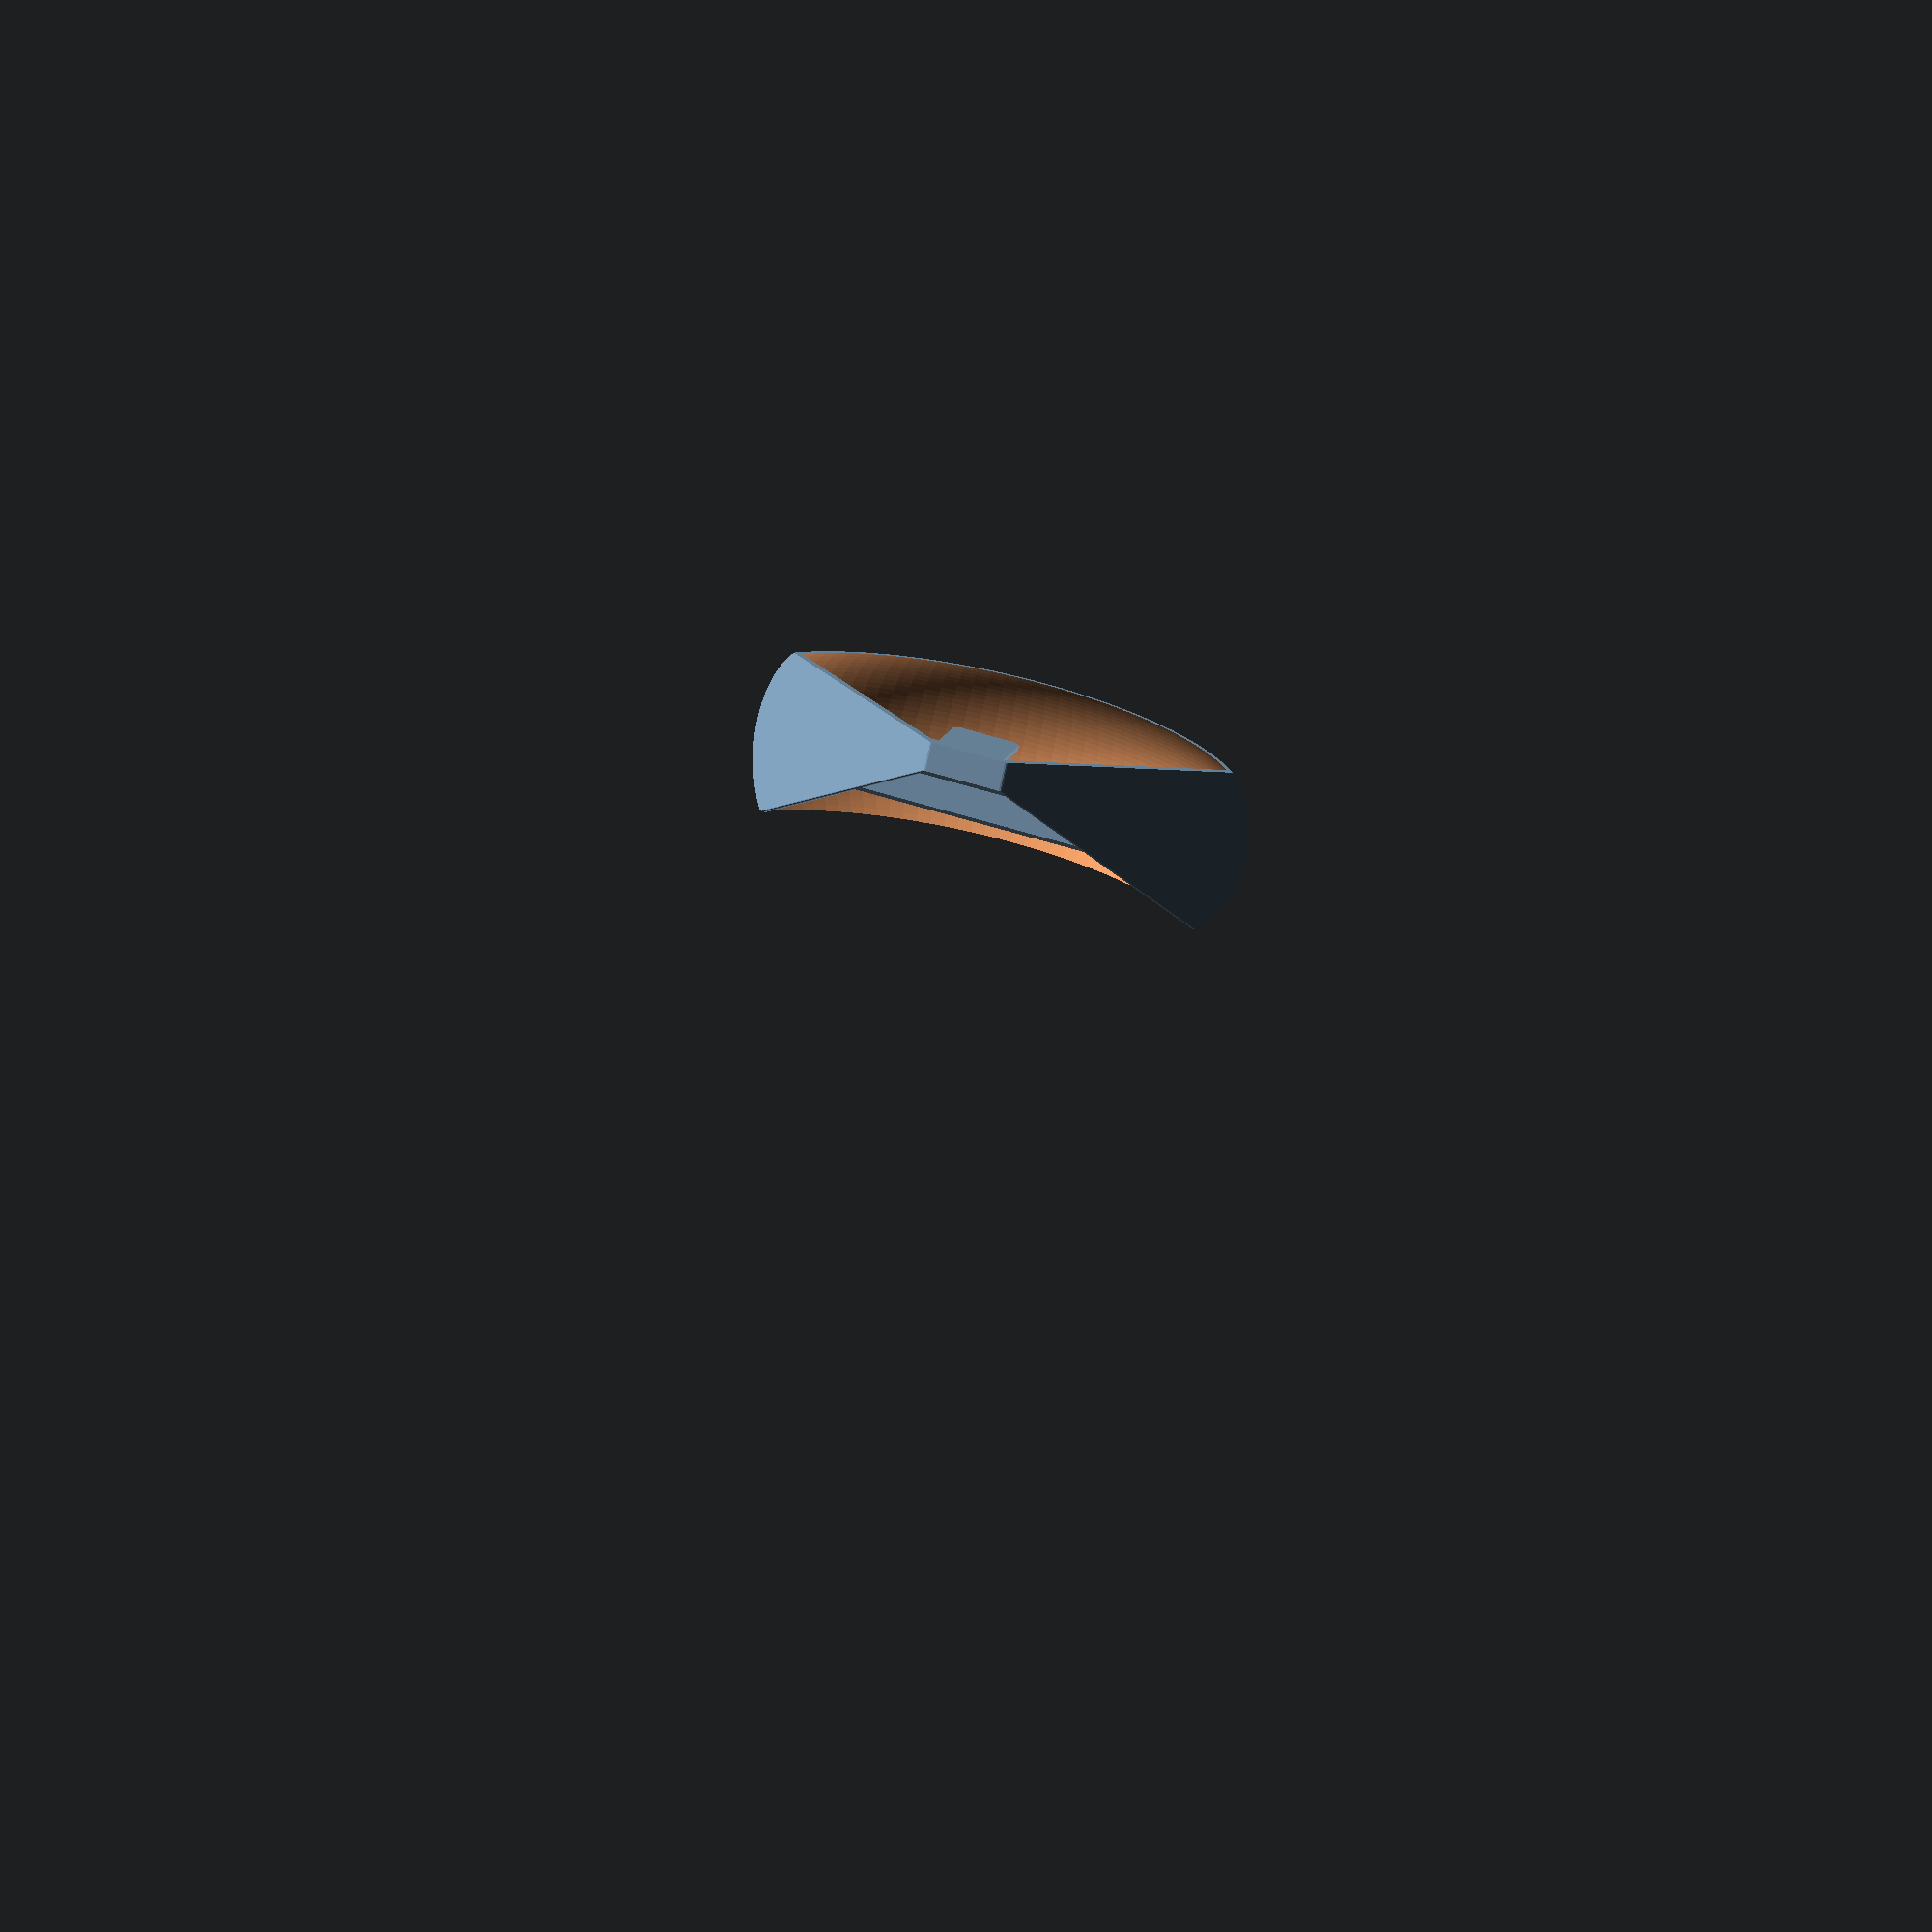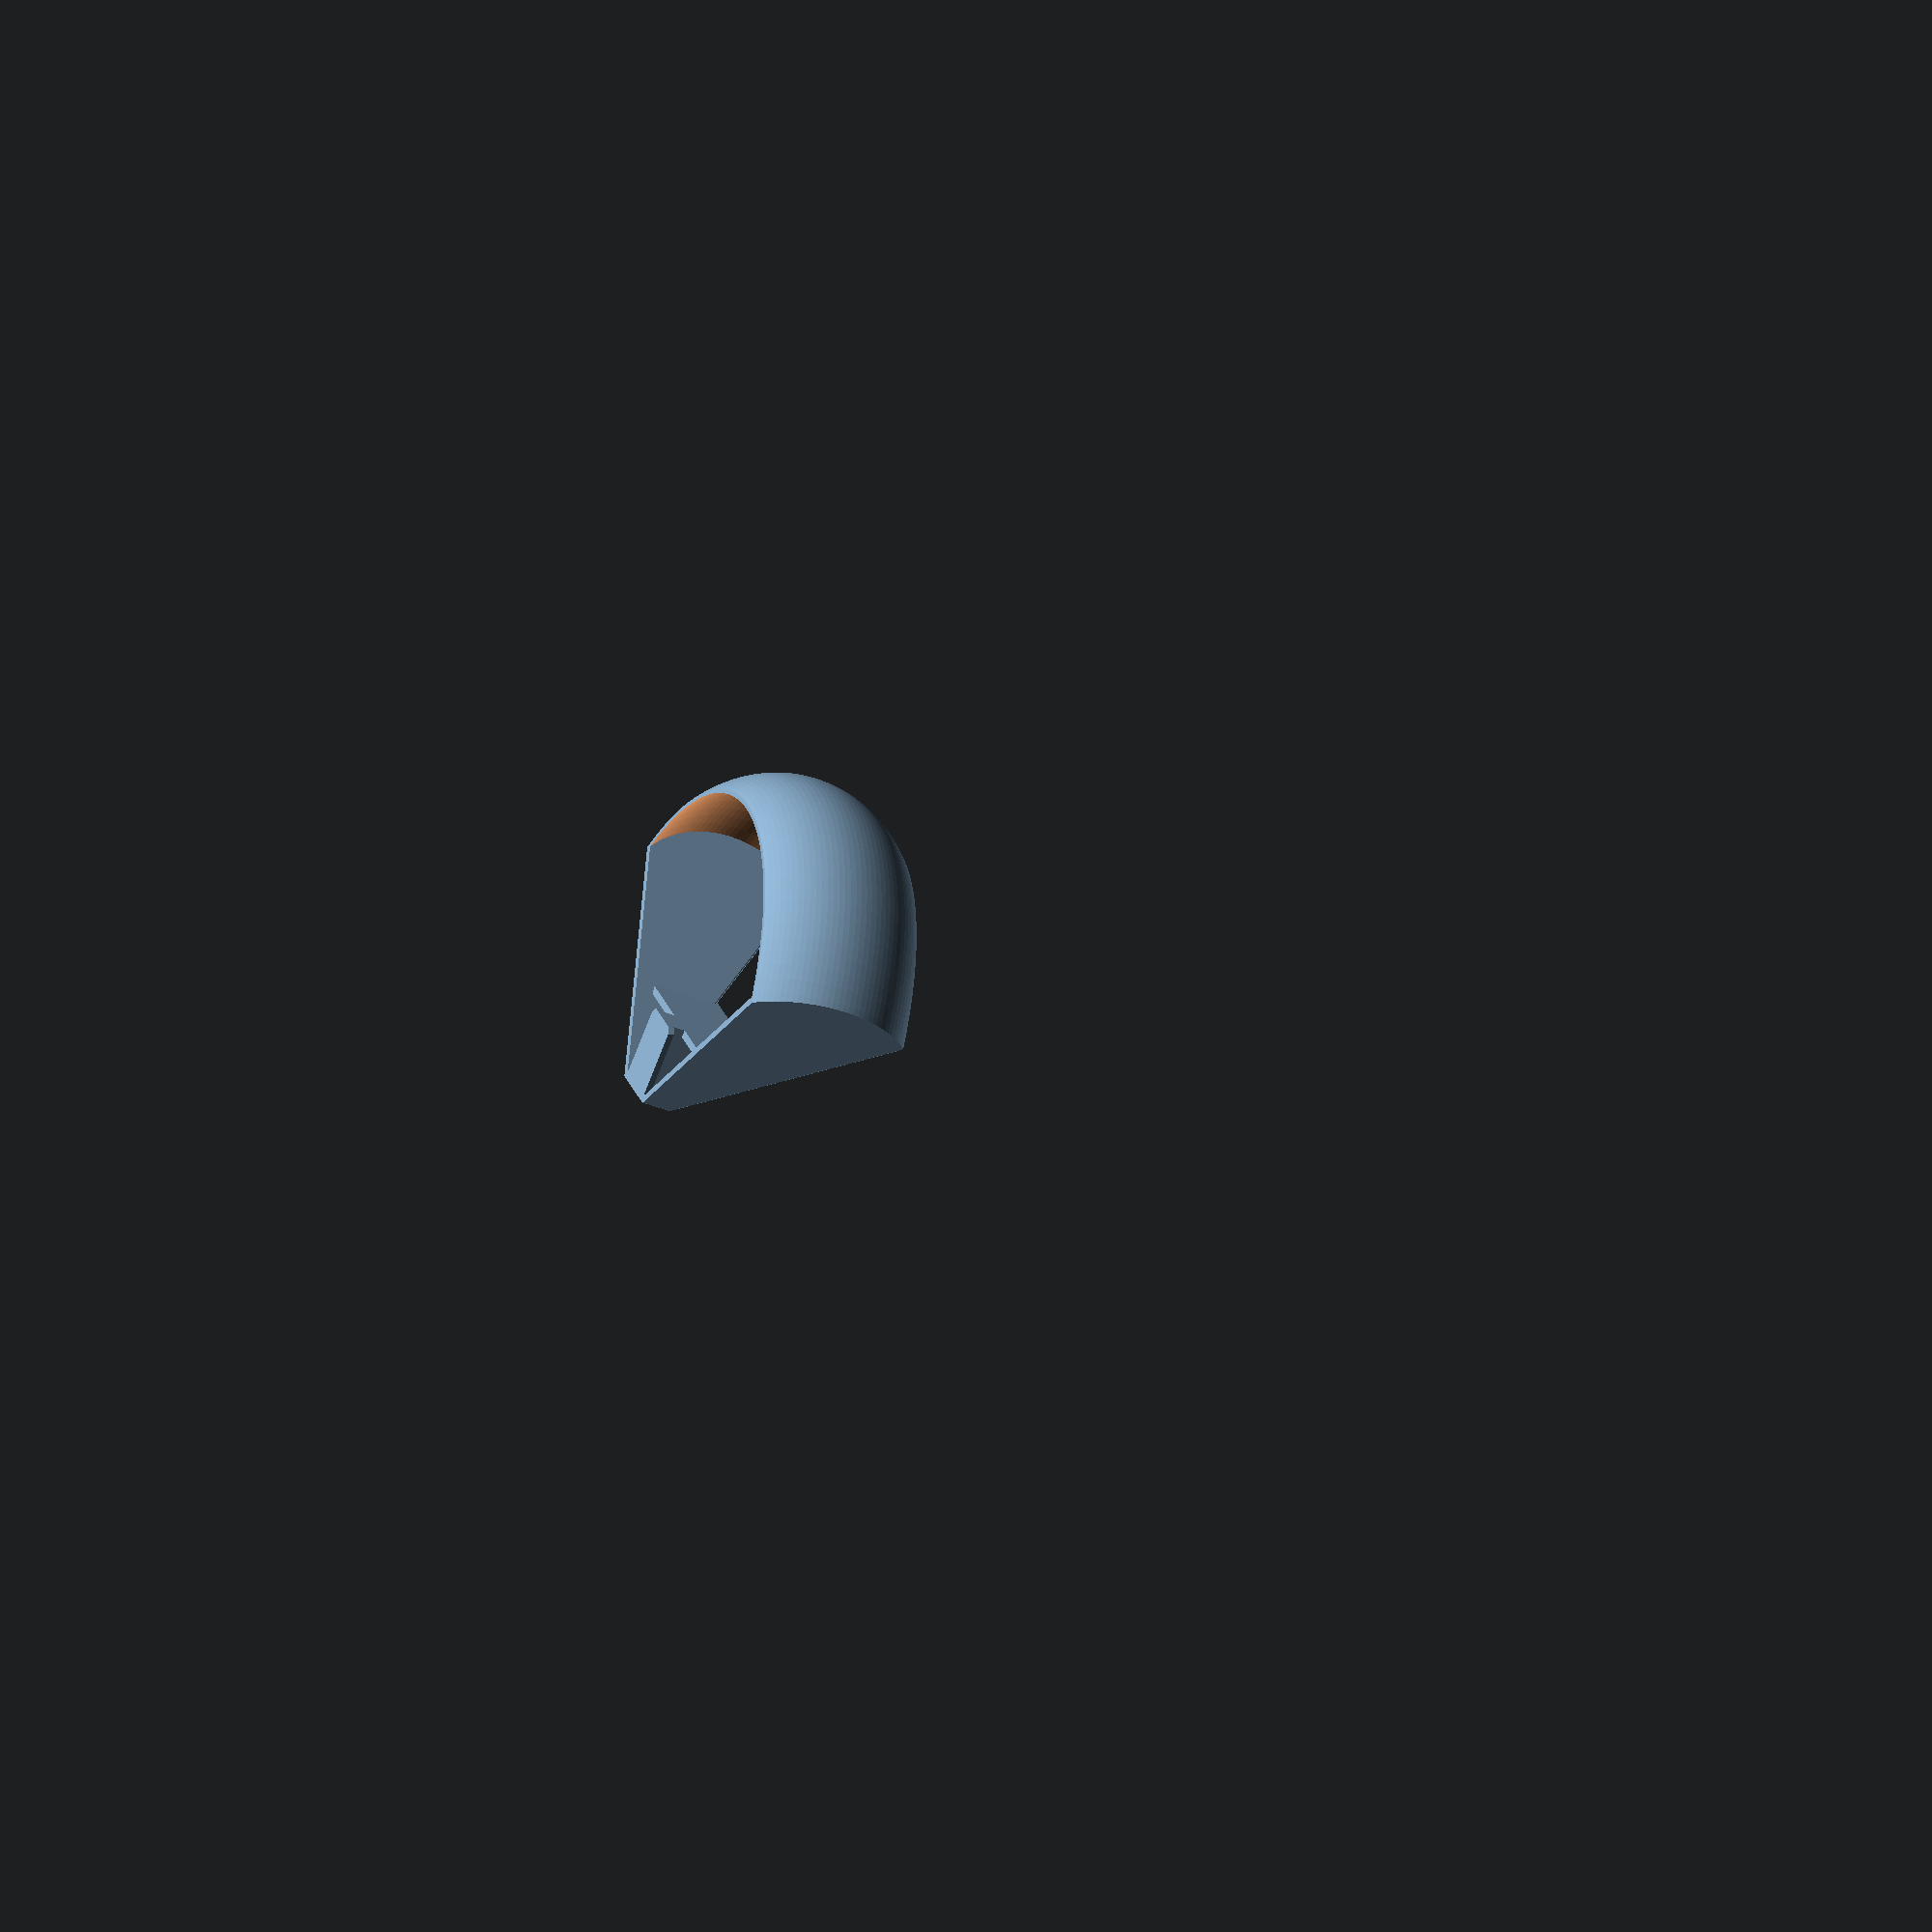
<openscad>
hotshoeWidthTolerance = 0.2;
hotshoeThicknessTolerance = 0.3;
sideWall = 2;
frontWall = 0.75;
r1 = 50;
r2 = 30;
height = 44;
azimuthAngle = 100;
distanceFromBackOfHotshoe = 90;
rearSupportHeight = 8;
frontSupportHeight = 20;
frontSupportVerticalOffset = 5;
attachmentThickness = 2;
hotshoeLengthExtra = 1;
hotshoeOnly = 0; // [0:No, 1:Yes]
   
module dummy() {}

offset = r1+r2-distanceFromBackOfHotshoe-frontWall;
hotshoeLength = 18+hotshoeLengthExtra;
hotshoeInset = 3.2;
hotshoeTaper = 0.25;
hotshoeCorner = 1.5;   
hotshoeWidth = 18.52-hotshoeWidthTolerance;
hotshoeThickness = 1.95-hotshoeThicknessTolerance;

nudge = 0.01;    

$fn = 120;

module donutPiece(r1=100,r2=30,height=40,azimuthAngle=60) {
    rotate([0,0,90-azimuthAngle/2])
    rotate_extrude(angle=azimuthAngle) {
        translate([0,-height/2]) square([r1+nudge,height]);
    intersection() {
        translate([r1,0]) circle(r=r2);
        translate([r1,-height/2]) square([r1+r2,height]);
    }
    }
}

module filledSupports() {
    hull() supports();
}

module supports() {
    y0 = -sideWall/2+nudge;
    x0 = hotshoeWidth/2+sideWall/2;
    x1a = sin(azimuthAngle/2)*(r1+r2);
    y1a = cos(azimuthAngle/2)*(r1+r2-offset);
    y1 = 2*(r1+r2+abs(offset));
    scale = y1/(y1a-y0+offset);
    x1 = x0+(x1a-x0)*scale;
    h1 = sideWall*2+rearSupportHeight+(height-rearSupportHeight)*scale;
    for (s=[-1,1]) 
        hull() 
    {
            translate([s*x0,y0]) cylinder(h=rearSupportHeight, d=sideWall,$fn=16);
            translate([s*x1,y1])
            cylinder(h=h1, d=sideWall,$fn=16);
        }
    hull() {
        translate([x0,y0]) cylinder(d=sideWall,h=rearSupportHeight,$fn=16);
        translate([-x0,y0]) cylinder(d=sideWall,h=rearSupportHeight,$fn=16);
    }
    
}


module shield(filled=false) {
    intersection() {
        filledSupports();
    
    translate([0,0,height/2])
    difference() {
        translate([0,-offset,0])
        donutPiece(r1=r1,r2=r2,height=height,azimuthAngle=360);
        if (!filled) {
            translate([0,-offset,0])
            intersection() {
                donutPiece(r1=r1,r2=r2-frontWall,height=height+2*nudge,azimuthAngle=360);
                //translate([0,sideWall/sin(azimuthAngle/2),0]) donutPiece(r1=r1,r2=r2,height=height+2*nudge,azimuthAngle=360);
            }
        }
    }
    }
    
}

module hotshoe(coverStickout = 2) {    
hotshoeProfile = [
    [-hotshoeWidth/2, 0],
    [-hotshoeWidth/2+hotshoeTaper, hotshoeThickness],
    [-hotshoeWidth/2+hotshoeInset, hotshoeThickness],
    [-hotshoeWidth/2+hotshoeInset, hotshoeThickness+coverStickout],
    [hotshoeWidth/2-hotshoeInset, hotshoeThickness+coverStickout],
    [hotshoeWidth/2-hotshoeInset, hotshoeThickness],
    [hotshoeWidth/2-hotshoeTaper, hotshoeThickness],
    [hotshoeWidth/2, 0] ];

    rotate([90,0,180])
    render(convexity=1)
    intersection() {
        rotate([0,0,180])
        rotate([90,0,0])
        linear_extrude(height=hotshoeThickness+coverStickout)
        polygon([[-hotshoeWidth/2,0],
            [-hotshoeWidth/2,hotshoeLength-hotshoeCorner],
            [-hotshoeWidth/2+hotshoeCorner,hotshoeLength],
            [hotshoeWidth/2-hotshoeCorner,hotshoeLength],
            [hotshoeWidth/2,hotshoeLength-hotshoeCorner],
            [hotshoeWidth/2,0]]);

        linear_extrude(height=hotshoeLength) polygon(hotshoeProfile);
    }
}

module supportBars() {
    union() {
    translate([-(r1+r2),-sideWall+nudge,0]) cube([(r1+r2)*2,sideWall,height]);
    translate([-(r1+r2),-sideWall+hotshoeLength,frontSupportVerticalOffset]) cube([(r1+r2)*2,sideWall,frontSupportHeight]);
    }
}

hotshoe(coverStickout = attachmentThickness+frontSupportVerticalOffset);
if (!hotshoeOnly) {
    shield();
    intersection() {
        union() {
            supports();
            supportBars();
        }
        shield(filled=true);
    }
}

</openscad>
<views>
elev=254.0 azim=165.5 roll=11.8 proj=o view=wireframe
elev=220.4 azim=122.0 roll=295.3 proj=o view=solid
</views>
